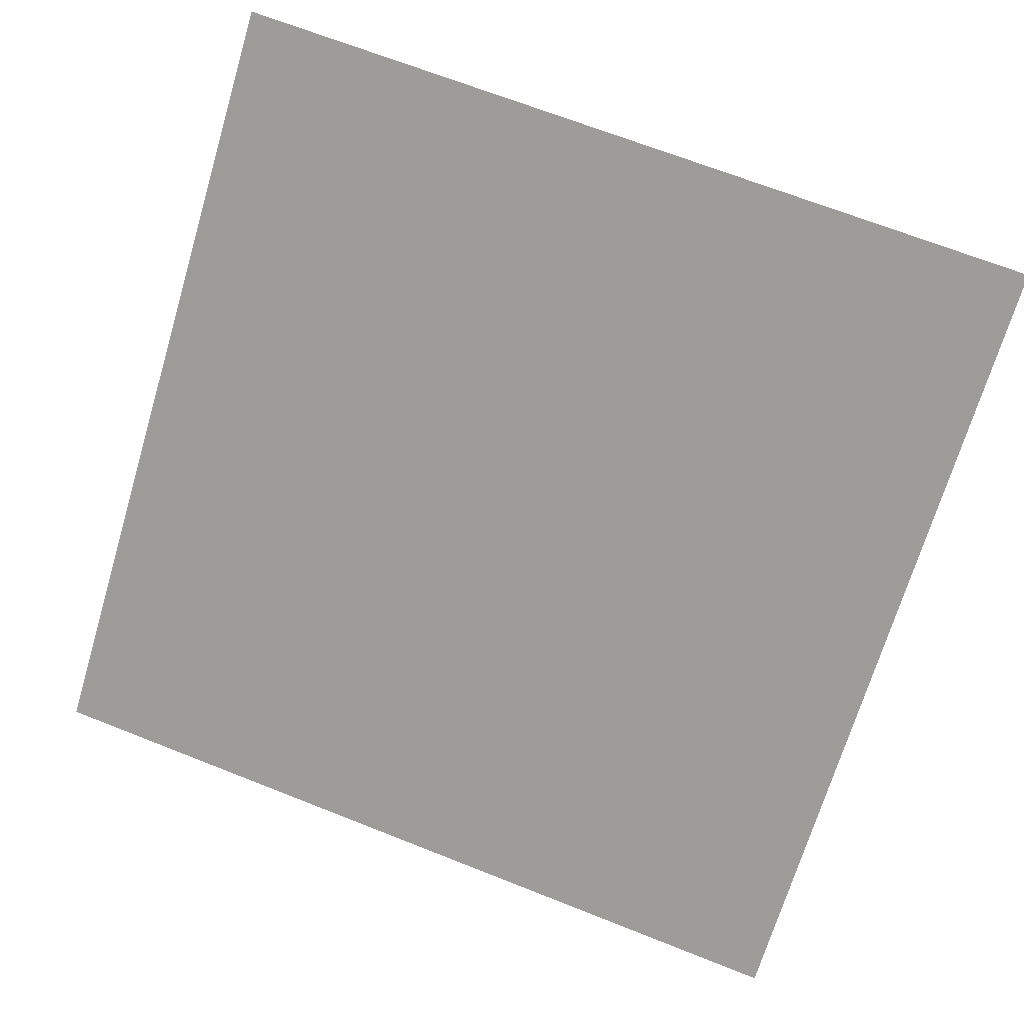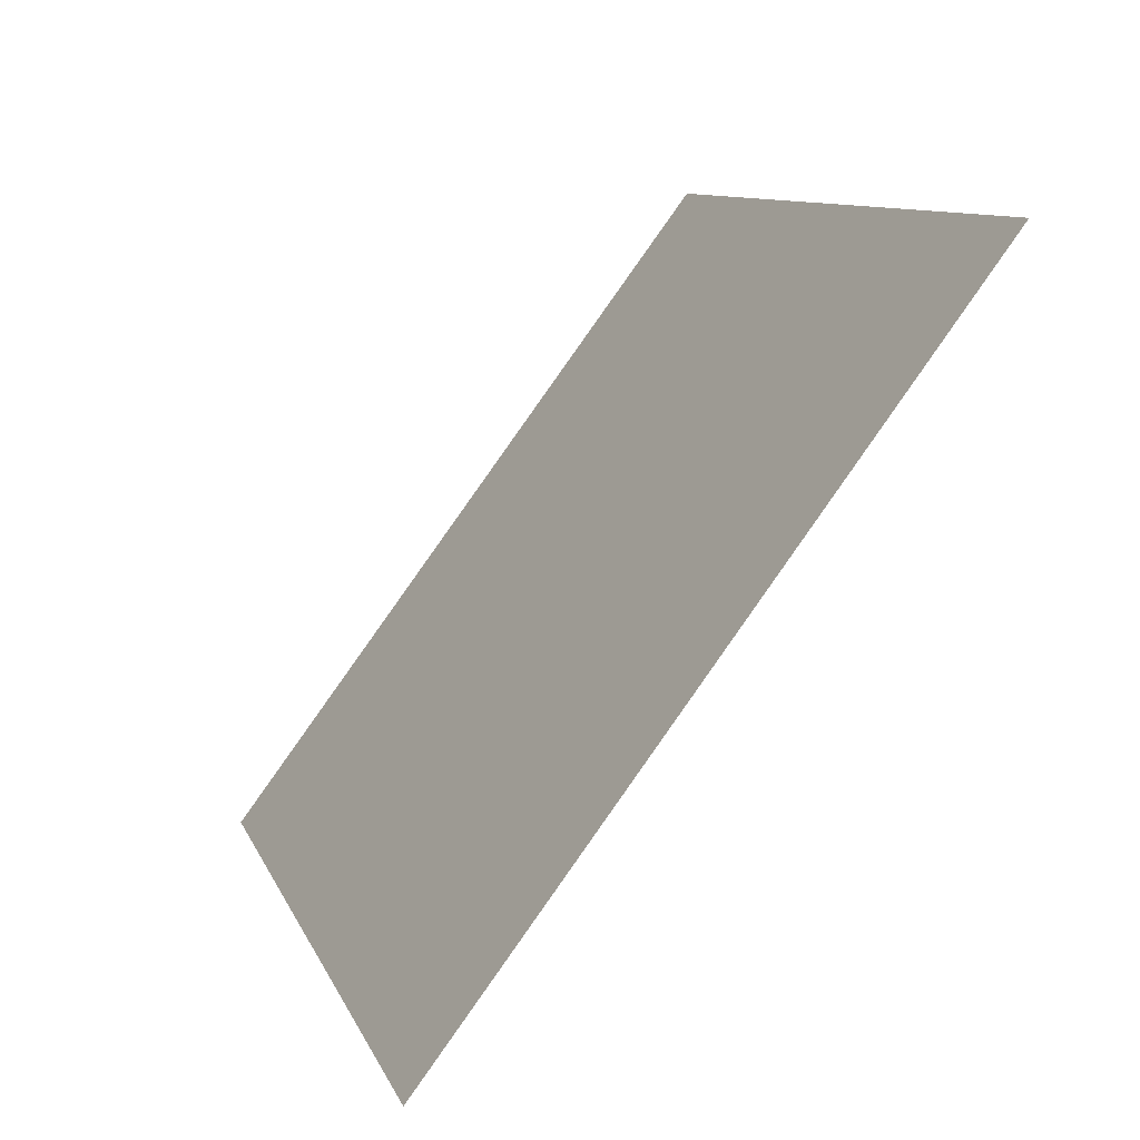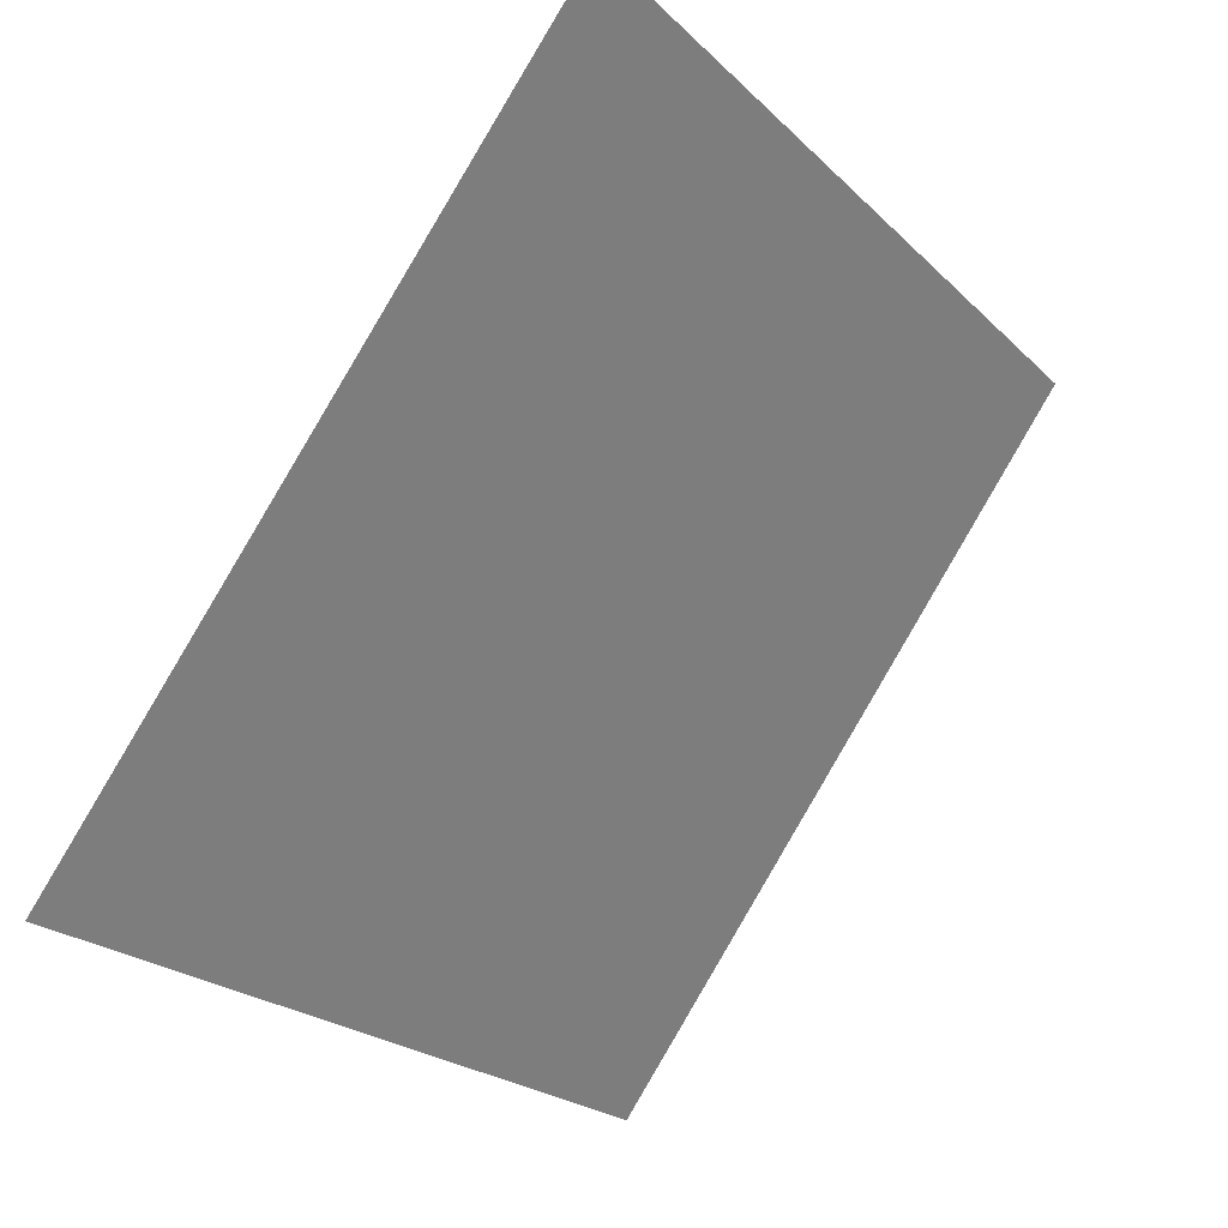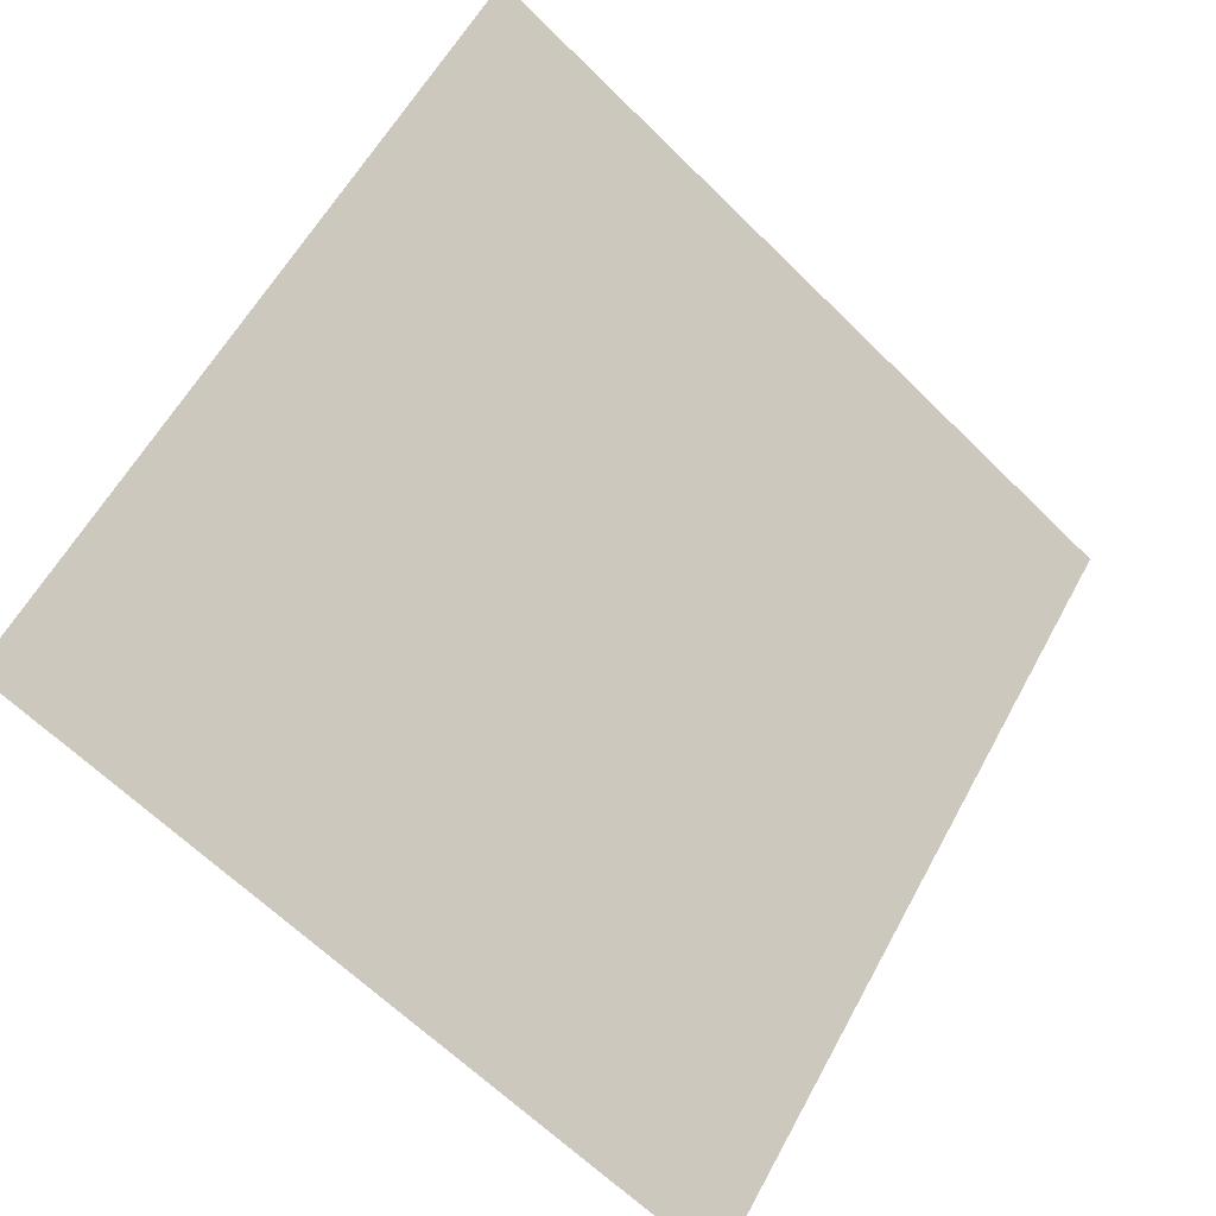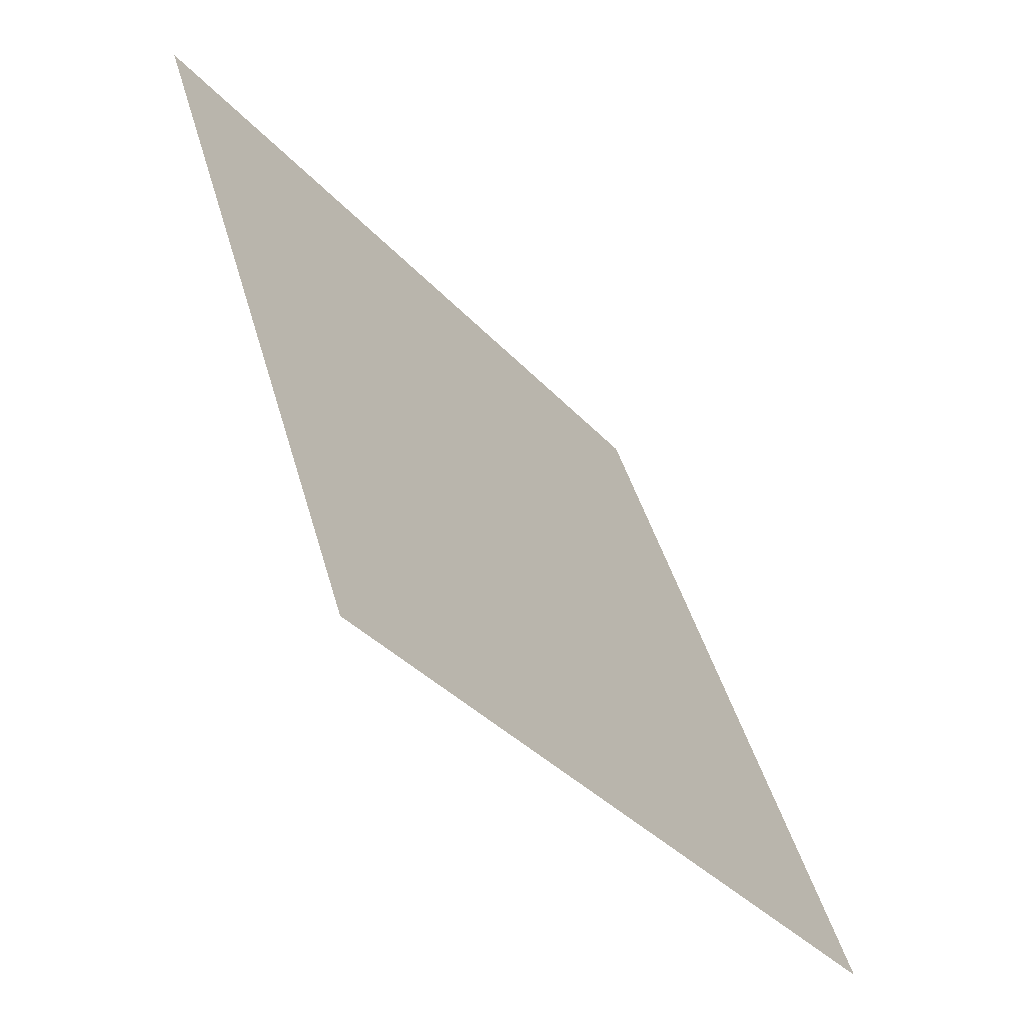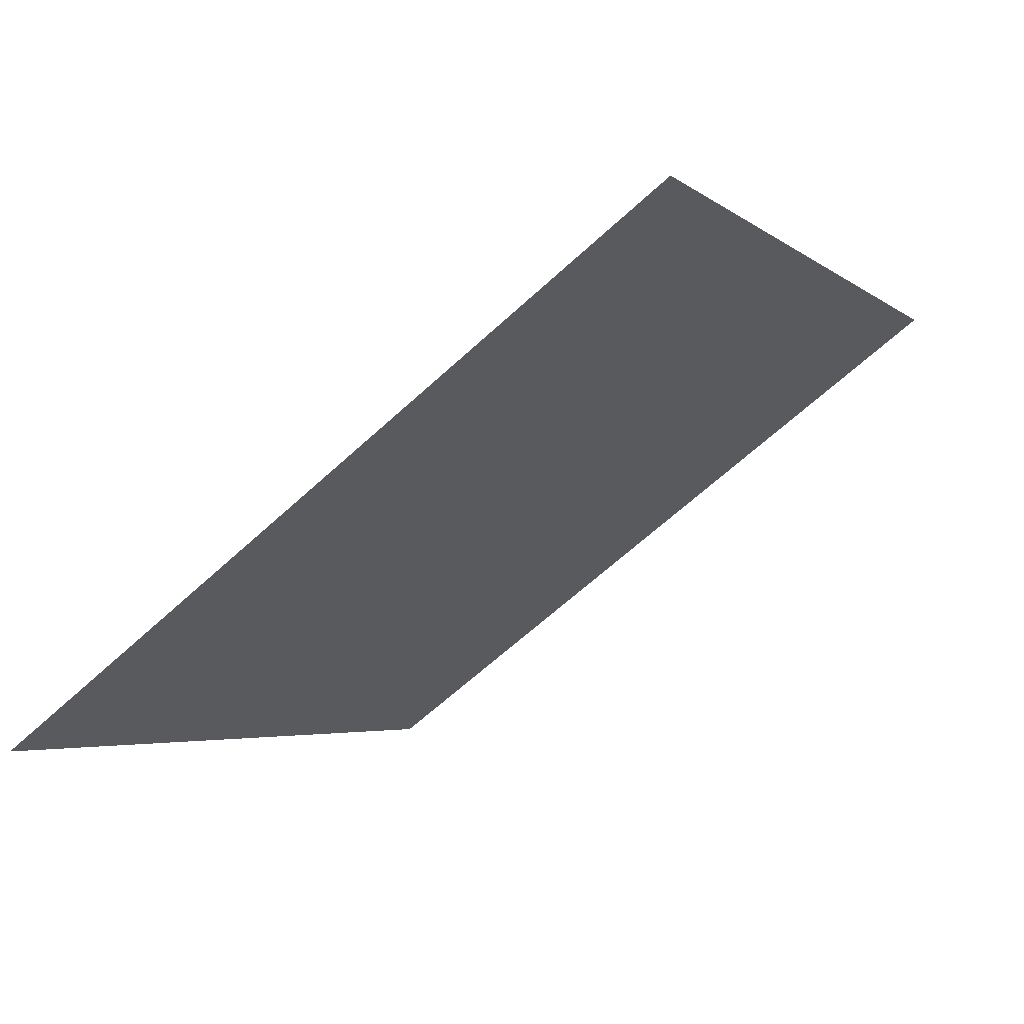
<metadata>
{"format":"obj","ext":"obj","renderer":"f3d","projection":"perspective","resolution":1024,"background":"white","views":[{"elev":71.8,"azim":-157.9,"up":"+Y"},{"elev":9.3,"azim":72.8,"up":"+Z"},{"elev":-23.0,"azim":120.9,"up":"+Z"},{"elev":57.5,"azim":118.9,"up":"+Y"},{"elev":44.0,"azim":-106.4,"up":"+Z"},{"elev":-2.6,"azim":-65.0,"up":"+Y"}]}
</metadata>
<code>
v 0.1677 0.6836 0.3742
v 0.1612 0.6838 0.3742
v 0.1613 0.6877 0.3795
v 0.1678 0.6876 0.3794
f 4 3 2 1

</code>
